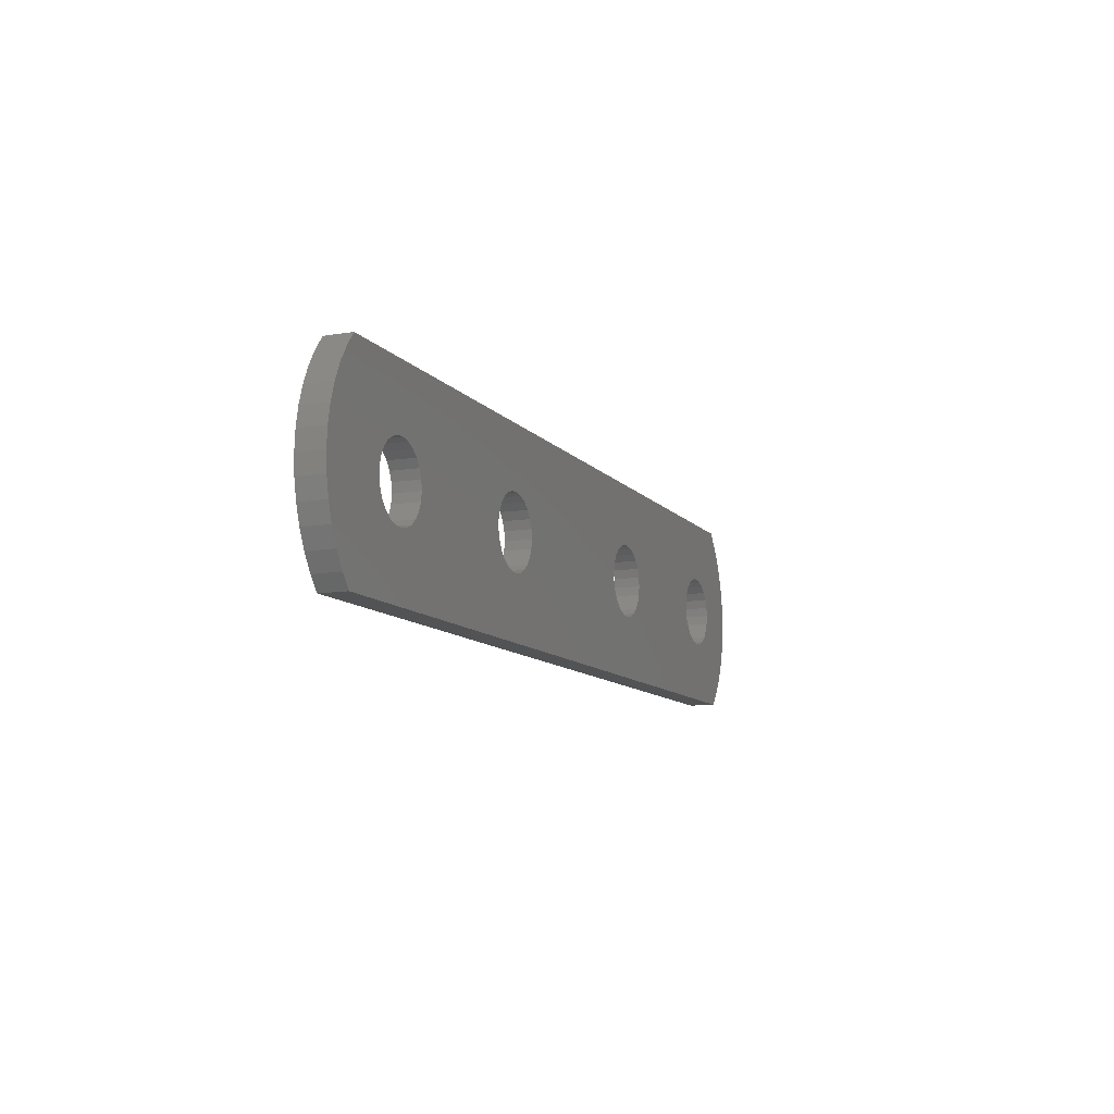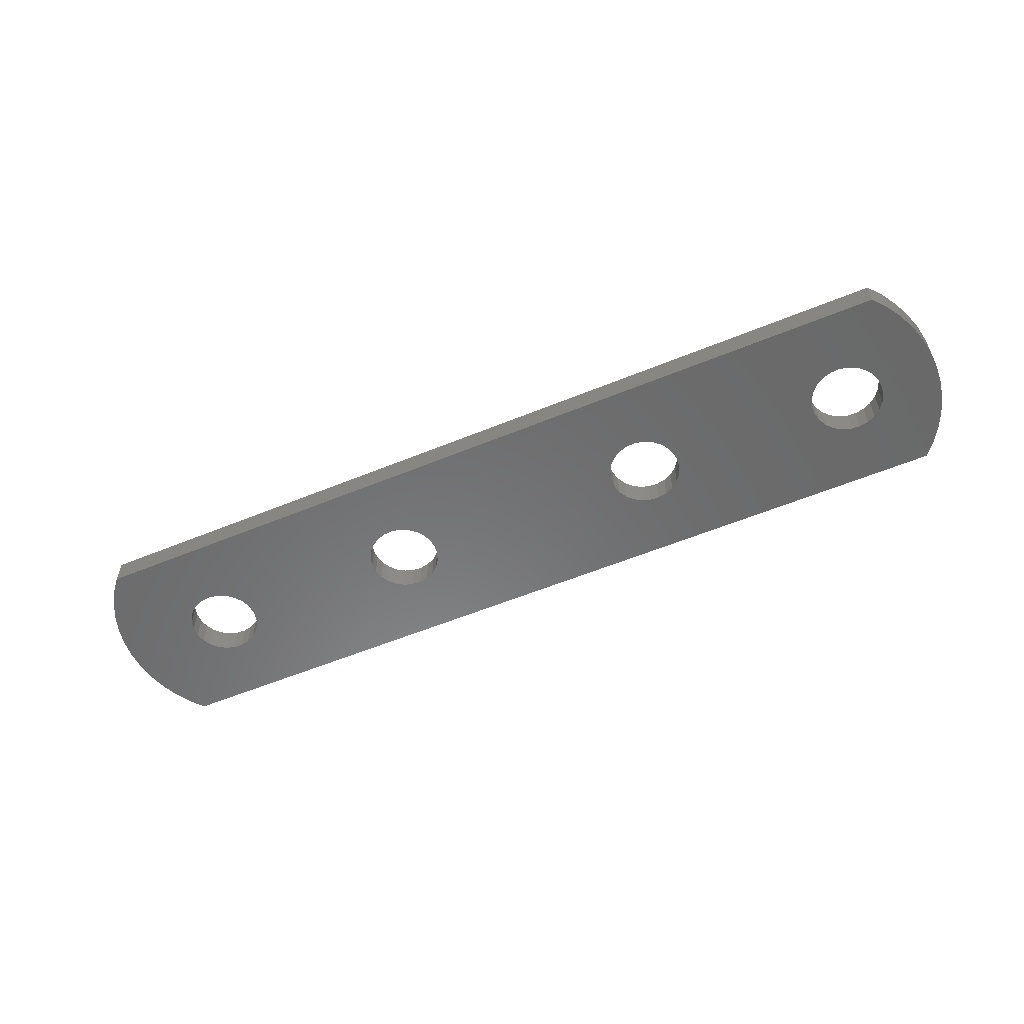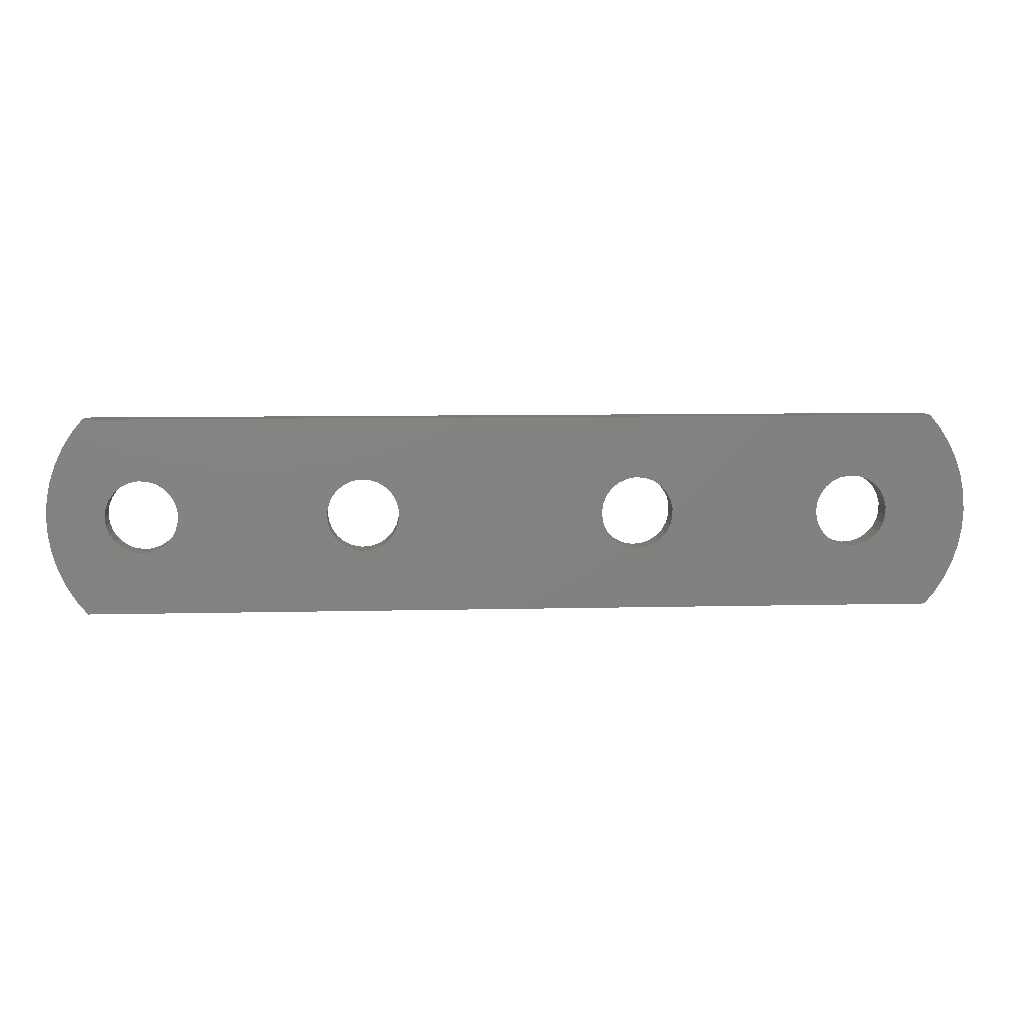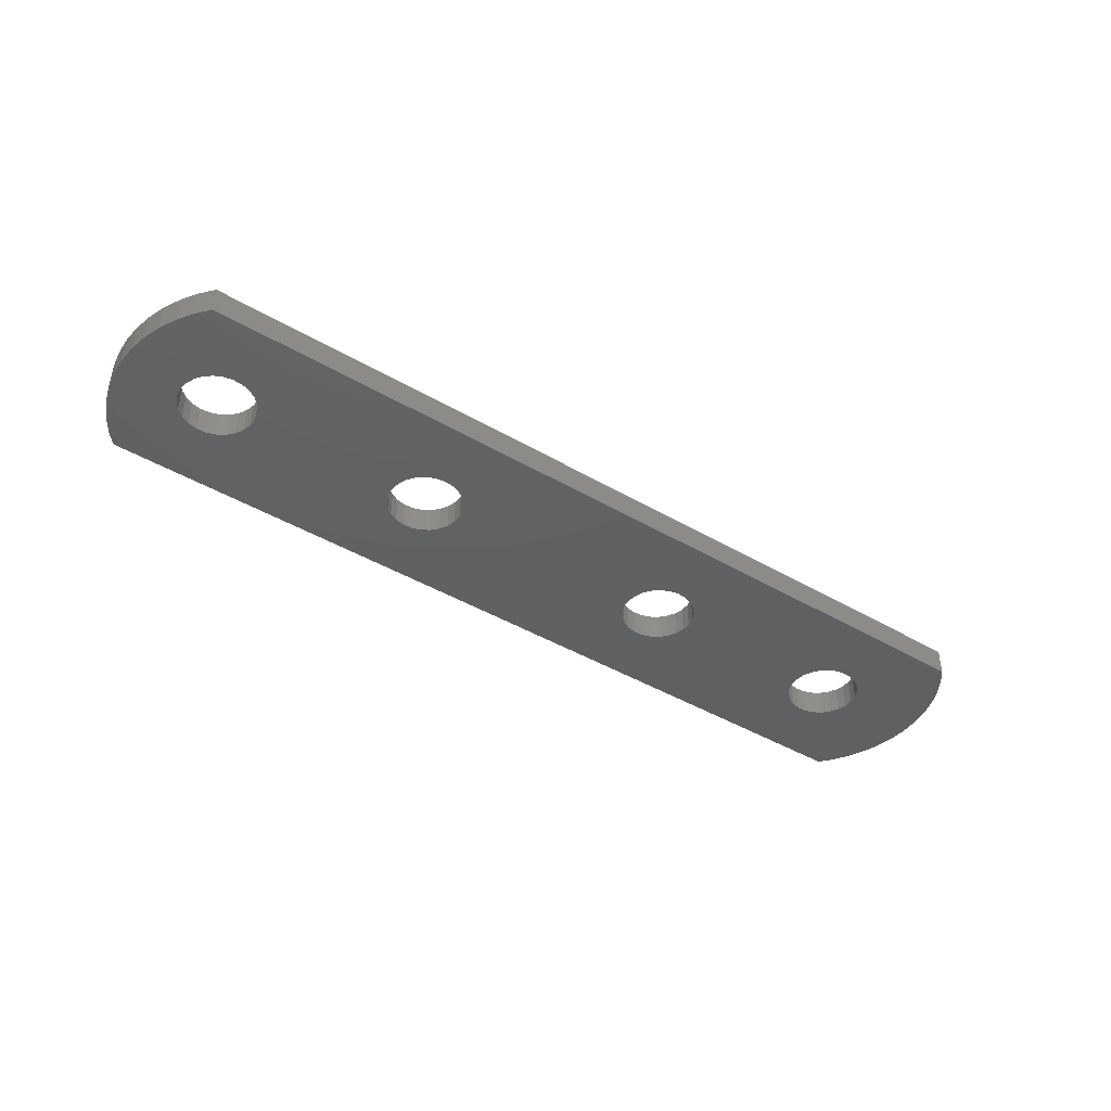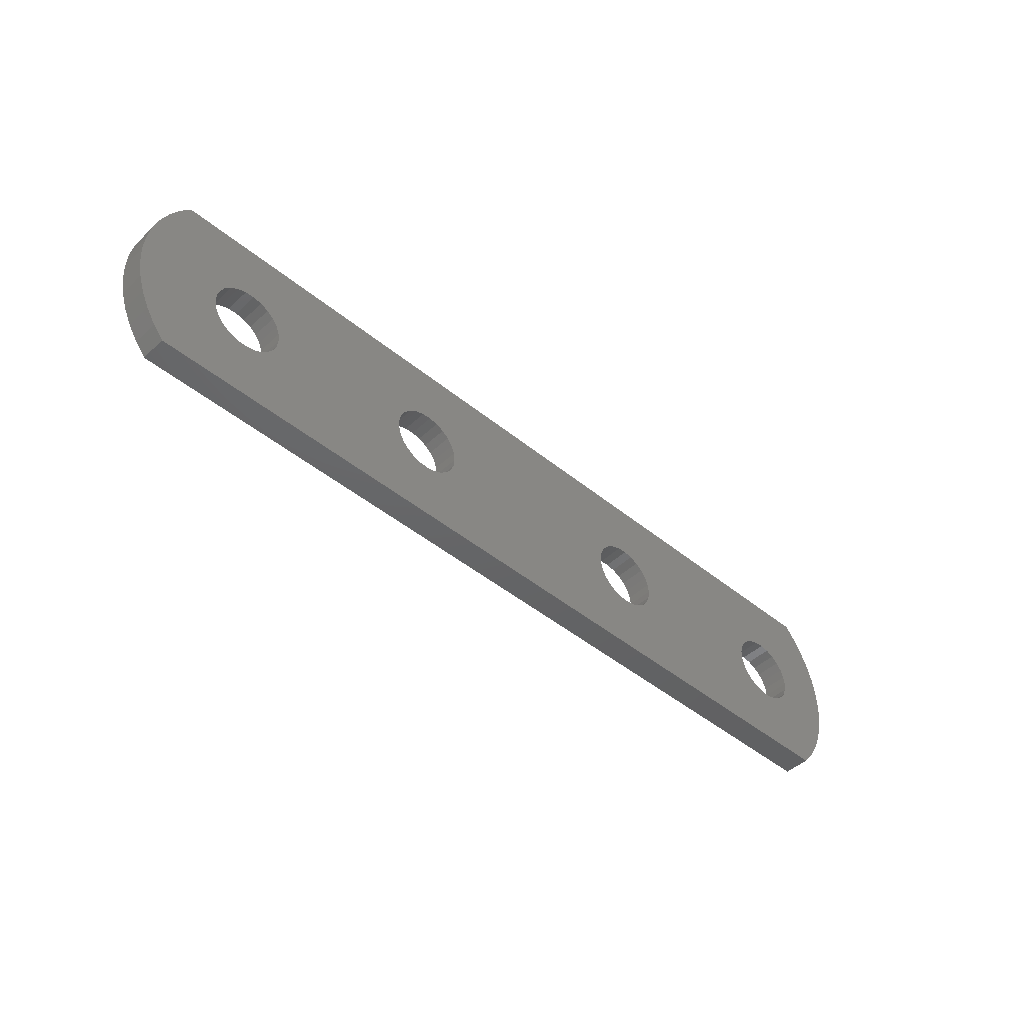
<metadata>
{"format":"stl","ext":"stl","renderer":"f3d","projection":"perspective","resolution":1024,"background":"white","views":[{"elev":-10.3,"azim":-67.5,"up":"+Y"},{"elev":-56.5,"azim":23.3,"up":"+Z"},{"elev":7.8,"azim":176.0,"up":"+Y"},{"elev":-42.3,"azim":144.8,"up":"+Z"},{"elev":-45.8,"azim":-43.2,"up":"+Y"}]}
</metadata>
<code>
# stl→obj: 252 verts, 516 faces
v -38.5 0 -1.1
v -38.41 1.504 1.1
v -38.41 1.504 -1.1
v -38.5 0 1.1
v -37.02 5.781 -1.1
v -36.21 7.053 1.1
v -36.21 7.053 -1.1
v -37.02 5.781 1.1
v -35.34 8.1 1.1
v -35.34 8.1 -1.1
v -38.12 2.984 -1.1
v -37.66 4.417 1.1
v -37.66 4.417 -1.1
v -38.12 2.984 1.1
v -37.66 -4.417 -1.1
v -38.12 -2.984 1.1
v -38.12 -2.984 -1.1
v -37.66 -4.417 1.1
v -35.34 -8.1 -1.1
v -36.21 -7.053 1.1
v -36.21 -7.053 -1.1
v -35.34 -8.1 1.1
v -37.02 -5.781 -1.1
v -37.02 -5.781 1.1
v -38.41 -1.504 -1.1
v -38.41 -1.504 1.1
v 38.5 0 1.1
v 38.41 1.504 -1.1
v 38.41 1.504 1.1
v 38.5 0 -1.1
v 36.21 -7.053 1.1
v 37.02 -5.781 -1.1
v 37.02 -5.781 1.1
v 36.21 -7.053 -1.1
v 37.66 4.417 1.1
v 37.02 5.781 -1.1
v 37.02 5.781 1.1
v 37.66 4.417 -1.1
v 38.12 2.984 -1.1
v 38.12 2.984 1.1
v 36.21 7.053 -1.1
v 36.21 7.053 1.1
v 35.34 8.1 -1.1
v 35.34 8.1 1.1
v 38.41 -1.504 1.1
v 38.41 -1.504 -1.1
v 35.34 -8.1 1.1
v 35.34 -8.1 -1.1
v 37.66 -4.417 -1.1
v 37.66 -4.417 1.1
v 38.12 -2.984 1.1
v 38.12 -2.984 -1.1
v -25.75 0 -1.1
v -25.84 0.7461 1.1
v -25.84 0.7461 -1.1
v -25.75 0 1.1
v -31.73 -0.376 1.1
v -31.73 0.376 -1.1
v -31.73 0.376 1.1
v -31.73 -0.376 -1.1
v -29.31 2.947 -1.1
v -28.56 2.994 1.1
v -29.31 2.947 1.1
v -28.56 2.994 -1.1
v -27.82 -2.853 -1.1
v -28.56 -2.994 1.1
v -27.82 -2.853 1.1
v -28.56 -2.994 -1.1
v -27.14 2.533 -1.1
v -26.56 2.054 1.1
v -27.14 2.533 1.1
v -26.56 2.054 -1.1
v -26.12 1.445 1.1
v -26.12 1.445 -1.1
v -27.82 2.853 -1.1
v -27.82 2.853 1.1
v -31.18 1.763 1.1
v -30.66 2.312 -1.1
v -30.66 2.312 1.1
v -31.18 1.763 -1.1
v -30.03 2.714 1.1
v -30.03 2.714 -1.1
v -31.54 1.104 1.1
v -31.54 1.104 -1.1
v -25.84 -0.7461 -1.1
v -25.84 -0.7461 1.1
v -26.56 -2.054 -1.1
v -26.12 -1.445 1.1
v -26.12 -1.445 -1.1
v -26.56 -2.054 1.1
v -30.03 -2.714 -1.1
v -30.66 -2.312 1.1
v -30.03 -2.714 1.1
v -30.66 -2.312 -1.1
v -31.18 -1.763 -1.1
v -31.18 -1.763 1.1
v -29.31 -2.947 1.1
v -29.31 -2.947 -1.1
v -31.54 -1.104 -1.1
v -31.54 -1.104 1.1
v -27.14 -2.533 1.1
v -27.14 -2.533 -1.1
v -7.5 0 -1.1
v -7.594 0.7461 1.1
v -7.594 0.7461 -1.1
v -7.5 0 1.1
v -13.48 -0.376 1.1
v -13.48 0.376 -1.1
v -13.48 0.376 1.1
v -13.48 -0.376 -1.1
v -11.06 2.947 -1.1
v -10.31 2.994 1.1
v -11.06 2.947 1.1
v -10.31 2.994 -1.1
v -9.573 -2.853 -1.1
v -10.31 -2.994 1.1
v -9.573 -2.853 1.1
v -10.31 -2.994 -1.1
v -8.893 2.533 -1.1
v -8.313 2.054 1.1
v -8.893 2.533 1.1
v -8.313 2.054 -1.1
v -7.871 1.445 1.1
v -7.871 1.445 -1.1
v -9.573 2.853 -1.1
v -9.573 2.853 1.1
v -12.93 1.763 1.1
v -12.41 2.312 -1.1
v -12.41 2.312 1.1
v -12.93 1.763 -1.1
v -11.78 2.714 1.1
v -11.78 2.714 -1.1
v -13.29 1.104 1.1
v -13.29 1.104 -1.1
v -8.313 -2.054 -1.1
v -7.871 -1.445 1.1
v -7.871 -1.445 -1.1
v -8.313 -2.054 1.1
v -7.594 -0.7461 1.1
v -7.594 -0.7461 -1.1
v -12.41 -2.312 1.1
v -12.93 -1.763 -1.1
v -12.93 -1.763 1.1
v -12.41 -2.312 -1.1
v -13.29 -1.104 1.1
v -13.29 -1.104 -1.1
v -8.893 -2.533 -1.1
v -8.893 -2.533 1.1
v -11.78 -2.714 -1.1
v -11.78 -2.714 1.1
v -11.06 -2.947 1.1
v -11.06 -2.947 -1.1
v 33.75 0 1.1
v 33.66 0.7461 1.1
v 33.38 1.445 1.1
v 33.66 -0.7461 1.1
v 32.94 2.054 1.1
v 32.36 2.533 1.1
v 33.38 -1.445 1.1
v 32.94 -2.054 1.1
v 31.68 2.853 1.1
v 30.94 2.994 1.1
v 30.19 2.947 1.1
v 29.47 2.714 1.1
v 14.11 2.533 1.1
v 27.77 0.376 1.1
v 15.5 0 1.1
v 27.77 -0.376 1.1
v 15.41 0.7461 1.1
v 27.96 1.104 1.1
v 15.13 1.445 1.1
v 28.32 1.763 1.1
v 14.69 2.054 1.1
v 28.84 2.312 1.1
v 13.43 2.853 1.1
v 12.69 2.994 1.1
v 11.94 2.947 1.1
v 9.524 0.376 1.1
v 9.524 -0.376 1.1
v 9.711 1.104 1.1
v 10.07 1.763 1.1
v 10.59 2.312 1.1
v 11.22 2.714 1.1
v 32.36 -2.533 1.1
v 31.68 -2.853 1.1
v 30.94 -2.994 1.1
v 30.19 -2.947 1.1
v 29.47 -2.714 1.1
v 14.11 -2.533 1.1
v 28.84 -2.312 1.1
v 15.41 -0.7461 1.1
v 27.96 -1.104 1.1
v 15.13 -1.445 1.1
v 28.32 -1.763 1.1
v 14.69 -2.054 1.1
v 13.43 -2.853 1.1
v 12.69 -2.994 1.1
v 11.94 -2.947 1.1
v 9.711 -1.104 1.1
v 10.07 -1.763 1.1
v 10.59 -2.312 1.1
v 11.22 -2.714 1.1
v 33.75 0 -1.1
v 33.66 -0.7461 -1.1
v 33.38 -1.445 -1.1
v 33.66 0.7461 -1.1
v 32.94 -2.054 -1.1
v 32.36 -2.533 -1.1
v 33.38 1.445 -1.1
v 32.94 2.054 -1.1
v 31.68 -2.853 -1.1
v 30.94 -2.994 -1.1
v 30.19 -2.947 -1.1
v 29.47 -2.714 -1.1
v 14.11 -2.533 -1.1
v 27.77 -0.376 -1.1
v 15.5 0 -1.1
v 27.77 0.376 -1.1
v 15.41 -0.7461 -1.1
v 27.96 -1.104 -1.1
v 15.13 -1.445 -1.1
v 28.32 -1.763 -1.1
v 14.69 -2.054 -1.1
v 28.84 -2.312 -1.1
v 13.43 -2.853 -1.1
v 12.69 -2.994 -1.1
v 11.94 -2.947 -1.1
v 9.524 -0.376 -1.1
v 9.524 0.376 -1.1
v 9.711 -1.104 -1.1
v 10.07 -1.763 -1.1
v 10.59 -2.312 -1.1
v 11.22 -2.714 -1.1
v 32.36 2.533 -1.1
v 31.68 2.853 -1.1
v 30.94 2.994 -1.1
v 30.19 2.947 -1.1
v 29.47 2.714 -1.1
v 14.11 2.533 -1.1
v 28.84 2.312 -1.1
v 15.41 0.7461 -1.1
v 27.96 1.104 -1.1
v 15.13 1.445 -1.1
v 28.32 1.763 -1.1
v 14.69 2.054 -1.1
v 13.43 2.853 -1.1
v 12.69 2.994 -1.1
v 11.94 2.947 -1.1
v 9.711 1.104 -1.1
v 10.07 1.763 -1.1
v 10.59 2.312 -1.1
v 11.22 2.714 -1.1
f 1 2 3
f 2 1 4
f 5 6 7
f 6 5 8
f 7 9 10
f 9 7 6
f 11 12 13
f 12 11 14
f 13 8 5
f 8 13 12
f 15 16 17
f 16 15 18
f 3 14 11
f 14 3 2
f 19 20 21
f 20 19 22
f 23 18 15
f 18 23 24
f 25 4 1
f 4 25 26
f 21 24 23
f 24 21 20
f 17 26 25
f 26 17 16
f 27 28 29
f 28 27 30
f 31 32 33
f 32 31 34
f 35 36 37
f 36 35 38
f 29 39 40
f 39 29 28
f 37 41 42
f 41 37 36
f 40 38 35
f 38 40 39
f 42 43 44
f 43 42 41
f 45 30 27
f 30 45 46
f 47 34 31
f 34 47 48
f 33 49 50
f 49 33 32
f 51 46 45
f 46 51 52
f 50 52 51
f 52 50 49
f 53 54 55
f 54 53 56
f 57 58 59
f 58 57 60
f 61 62 63
f 62 61 64
f 65 66 67
f 66 65 68
f 69 70 71
f 70 69 72
f 55 73 74
f 73 55 54
f 75 71 76
f 71 75 69
f 77 78 79
f 78 77 80
f 78 81 79
f 81 78 82
f 74 70 72
f 70 74 73
f 64 76 62
f 76 64 75
f 83 80 77
f 80 83 84
f 59 84 83
f 84 59 58
f 82 63 81
f 63 82 61
f 85 56 53
f 56 85 86
f 87 88 89
f 88 87 90
f 89 86 85
f 86 89 88
f 91 92 93
f 92 91 94
f 92 95 96
f 95 92 94
f 68 97 66
f 97 68 98
f 96 99 100
f 99 96 95
f 100 60 57
f 60 100 99
f 87 101 90
f 101 87 102
f 102 67 101
f 67 102 65
f 98 93 97
f 93 98 91
f 103 104 105
f 104 103 106
f 107 108 109
f 108 107 110
f 111 112 113
f 112 111 114
f 115 116 117
f 116 115 118
f 119 120 121
f 120 119 122
f 105 123 124
f 123 105 104
f 125 121 126
f 121 125 119
f 127 128 129
f 128 127 130
f 128 131 129
f 131 128 132
f 124 120 122
f 120 124 123
f 114 126 112
f 126 114 125
f 133 130 127
f 130 133 134
f 109 134 133
f 134 109 108
f 132 113 131
f 113 132 111
f 135 136 137
f 136 135 138
f 137 139 140
f 139 137 136
f 141 142 143
f 142 141 144
f 145 110 107
f 110 145 146
f 147 117 148
f 117 147 115
f 140 106 103
f 106 140 139
f 149 141 150
f 141 149 144
f 118 151 116
f 151 118 152
f 152 150 151
f 150 152 149
f 143 146 145
f 146 143 142
f 135 148 138
f 148 135 147
f 153 27 29
f 154 29 40
f 27 153 45
f 155 40 35
f 156 45 153
f 157 35 37
f 45 156 51
f 158 37 42
f 159 51 156
f 158 42 44
f 51 159 50
f 160 50 159
f 29 154 153
f 40 155 154
f 35 157 155
f 37 158 157
f 44 161 158
f 44 162 161
f 44 163 162
f 44 164 163
f 165 164 44
f 166 167 168
f 169 166 170
f 171 170 172
f 173 172 174
f 164 165 174
f 166 169 167
f 170 171 169
f 172 173 171
f 174 165 173
f 44 175 165
f 44 176 175
f 44 177 176
f 178 106 179
f 104 178 180
f 123 180 181
f 120 181 182
f 121 182 183
f 126 183 177
f 112 177 44
f 178 104 106
f 180 123 104
f 181 120 123
f 182 121 120
f 183 126 121
f 177 112 126
f 9 112 44
f 109 56 107
f 54 109 133
f 73 133 127
f 70 127 129
f 71 129 131
f 9 131 113
f 109 54 56
f 133 73 54
f 112 9 113
f 127 70 73
f 129 71 70
f 131 9 76
f 131 76 71
f 76 9 62
f 12 77 8
f 8 77 6
f 79 6 77
f 6 79 9
f 81 9 79
f 63 9 81
f 62 9 63
f 50 160 33
f 184 33 160
f 33 184 31
f 31 184 47
f 185 47 184
f 186 47 185
f 187 47 186
f 188 47 187
f 189 188 190
f 191 168 167
f 168 191 192
f 193 192 191
f 192 193 194
f 195 194 193
f 194 195 190
f 189 190 195
f 188 189 47
f 196 47 189
f 197 47 196
f 198 47 197
f 139 179 106
f 179 139 199
f 136 199 139
f 199 136 200
f 138 200 136
f 200 138 201
f 148 201 138
f 201 148 202
f 117 202 148
f 202 117 198
f 116 198 117
f 198 116 47
f 22 116 151
f 86 107 56
f 107 86 145
f 88 145 86
f 145 88 143
f 90 143 88
f 143 90 141
f 101 141 90
f 141 101 150
f 67 150 101
f 22 150 67
f 150 22 151
f 22 67 66
f 22 66 97
f 77 12 83
f 116 22 47
f 93 22 97
f 92 22 93
f 20 92 96
f 18 96 100
f 14 83 12
f 83 14 59
f 92 20 22
f 2 59 14
f 96 24 20
f 4 59 2
f 96 18 24
f 59 4 57
f 100 16 18
f 26 57 4
f 100 26 16
f 57 26 100
f 203 30 46
f 204 46 52
f 30 203 28
f 205 52 49
f 206 28 203
f 207 49 32
f 28 206 39
f 208 32 34
f 209 39 206
f 208 34 48
f 39 209 38
f 210 38 209
f 46 204 203
f 52 205 204
f 49 207 205
f 32 208 207
f 48 211 208
f 48 212 211
f 48 213 212
f 48 214 213
f 215 214 48
f 216 217 218
f 219 216 220
f 221 220 222
f 223 222 224
f 214 215 224
f 216 219 217
f 220 221 219
f 222 223 221
f 224 215 223
f 48 225 215
f 48 226 225
f 48 227 226
f 228 103 229
f 140 228 230
f 137 230 231
f 135 231 232
f 147 232 233
f 115 233 227
f 118 227 48
f 228 140 103
f 230 137 140
f 231 135 137
f 232 147 135
f 233 115 147
f 227 118 115
f 19 118 48
f 110 53 108
f 85 110 146
f 89 146 142
f 87 142 144
f 102 144 149
f 19 149 152
f 110 85 53
f 146 89 85
f 118 19 152
f 142 87 89
f 144 102 87
f 149 19 65
f 149 65 102
f 65 19 68
f 15 95 23
f 23 95 21
f 94 21 95
f 21 94 19
f 91 19 94
f 98 19 91
f 68 19 98
f 38 210 36
f 234 36 210
f 36 234 41
f 41 234 43
f 235 43 234
f 236 43 235
f 237 43 236
f 238 43 237
f 239 238 240
f 241 218 217
f 218 241 242
f 243 242 241
f 242 243 244
f 245 244 243
f 244 245 240
f 239 240 245
f 238 239 43
f 246 43 239
f 247 43 246
f 248 43 247
f 105 229 103
f 229 105 249
f 124 249 105
f 249 124 250
f 122 250 124
f 250 122 251
f 119 251 122
f 251 119 252
f 125 252 119
f 252 125 248
f 114 248 125
f 248 114 43
f 10 114 111
f 55 108 53
f 108 55 134
f 74 134 55
f 134 74 130
f 72 130 74
f 130 72 128
f 69 128 72
f 128 69 132
f 75 132 69
f 10 132 75
f 132 10 111
f 10 75 64
f 10 64 61
f 95 15 99
f 114 10 43
f 82 10 61
f 78 10 82
f 7 78 80
f 13 80 84
f 17 99 15
f 99 17 60
f 78 7 10
f 25 60 17
f 80 5 7
f 1 60 25
f 80 13 5
f 60 1 58
f 84 11 13
f 3 58 1
f 84 3 11
f 58 3 84
f 19 47 22
f 47 19 48
f 43 9 44
f 9 43 10
f 217 169 241
f 169 217 167
f 179 229 178
f 229 179 228
f 248 176 177
f 176 248 247
f 225 197 196
f 197 225 226
f 239 173 165
f 173 239 245
f 241 171 243
f 171 241 169
f 246 165 175
f 165 246 239
f 181 251 182
f 251 181 250
f 251 183 182
f 183 251 252
f 243 173 245
f 173 243 171
f 247 175 176
f 175 247 246
f 180 250 181
f 250 180 249
f 178 249 180
f 249 178 229
f 252 177 183
f 177 252 248
f 223 193 221
f 193 223 195
f 221 191 219
f 191 221 193
f 201 231 200
f 231 201 232
f 215 196 189
f 196 215 225
f 219 167 217
f 167 219 191
f 233 201 202
f 201 233 232
f 226 198 197
f 198 226 227
f 200 230 199
f 230 200 231
f 199 228 179
f 228 199 230
f 223 189 195
f 189 223 215
f 227 202 198
f 202 227 233
f 203 154 206
f 154 203 153
f 168 218 166
f 218 168 216
f 237 162 163
f 162 237 236
f 211 186 185
f 186 211 212
f 234 157 158
f 157 234 210
f 206 155 209
f 155 206 154
f 235 158 161
f 158 235 234
f 172 240 174
f 240 172 244
f 240 164 174
f 164 240 238
f 209 157 210
f 157 209 155
f 236 161 162
f 161 236 235
f 170 244 172
f 244 170 242
f 166 242 170
f 242 166 218
f 238 163 164
f 163 238 237
f 204 153 203
f 153 204 156
f 207 159 205
f 159 207 160
f 205 156 204
f 156 205 159
f 214 190 188
f 190 214 224
f 190 222 194
f 222 190 224
f 212 187 186
f 187 212 213
f 194 220 192
f 220 194 222
f 192 216 168
f 216 192 220
f 207 184 160
f 184 207 208
f 208 185 184
f 185 208 211
f 213 188 187
f 188 213 214

</code>
